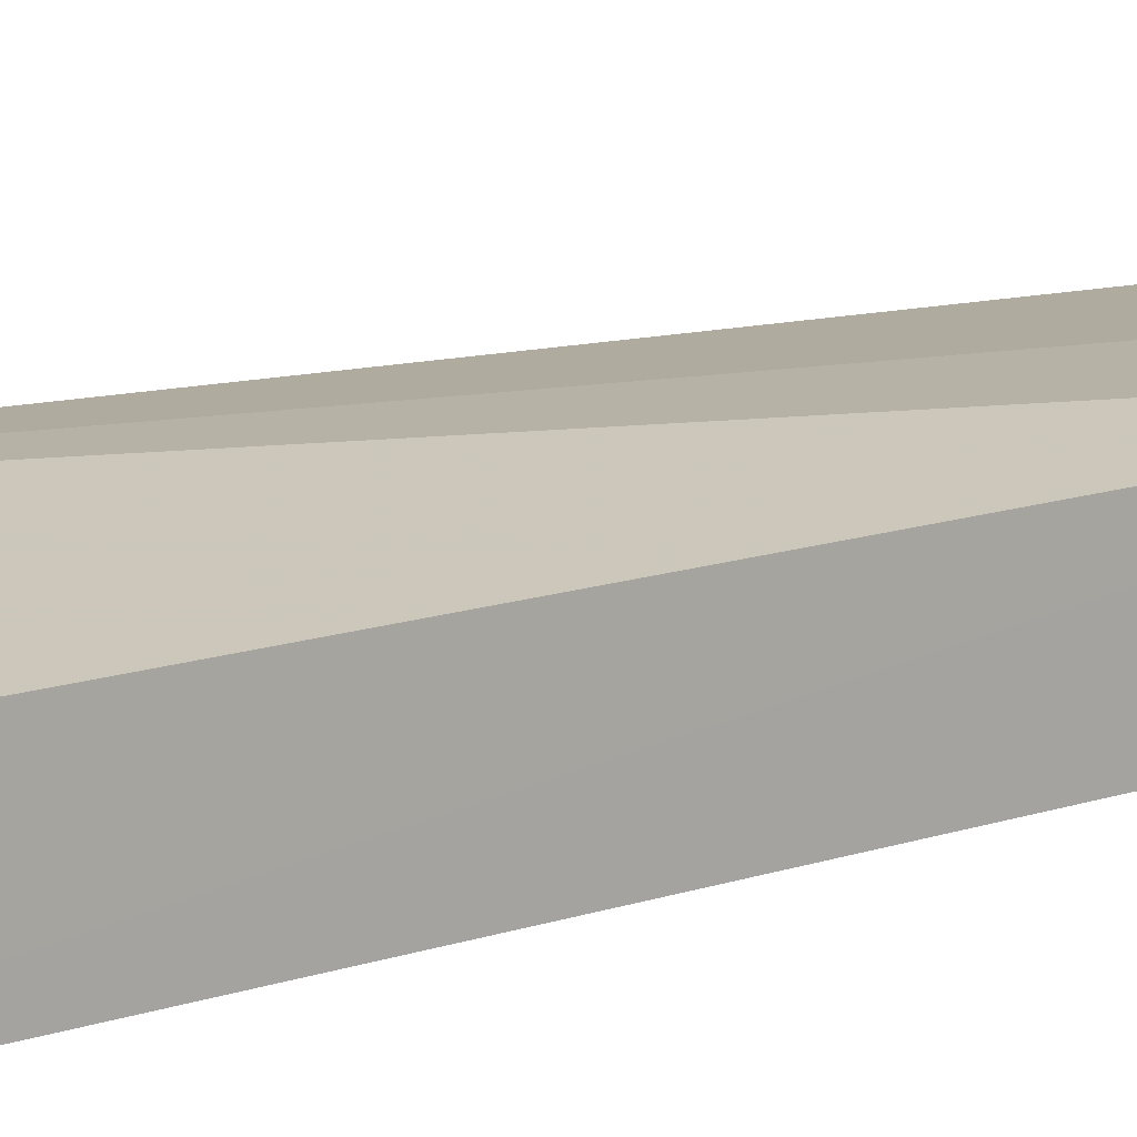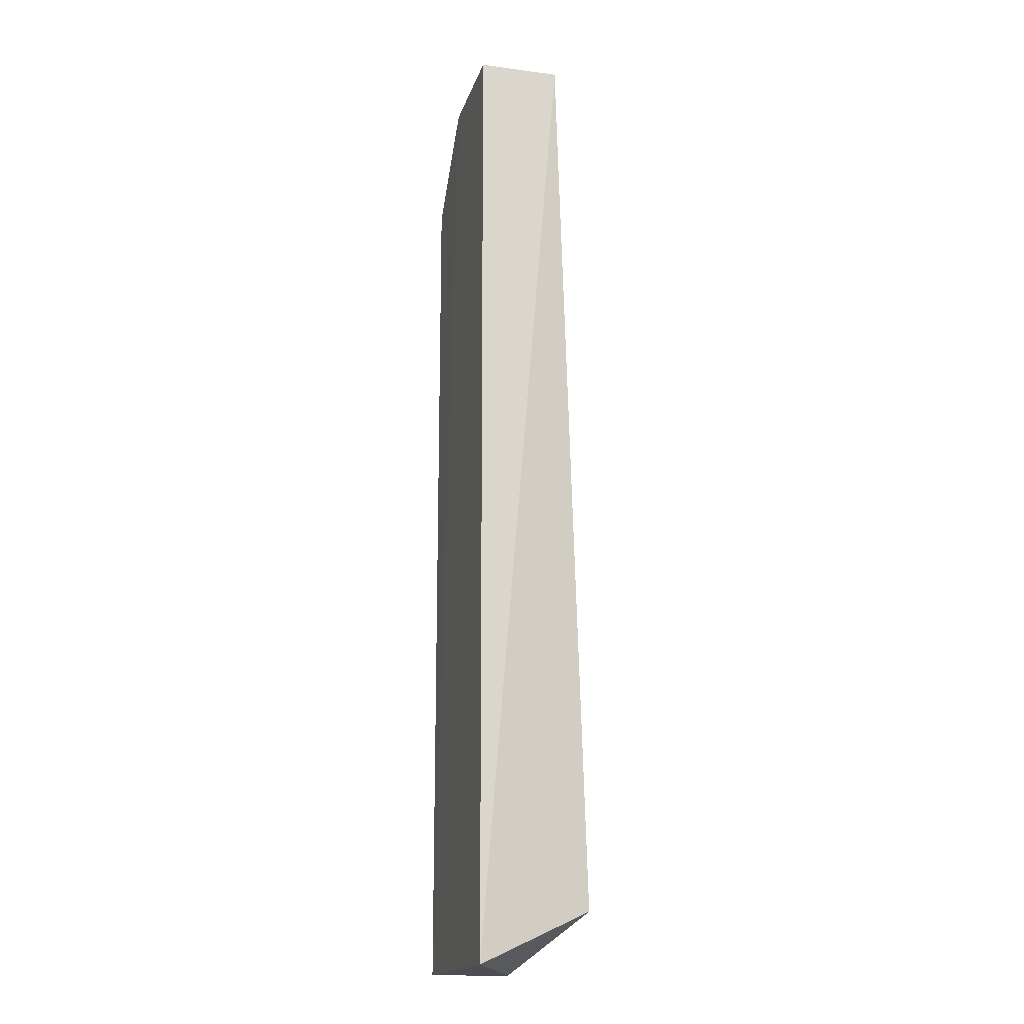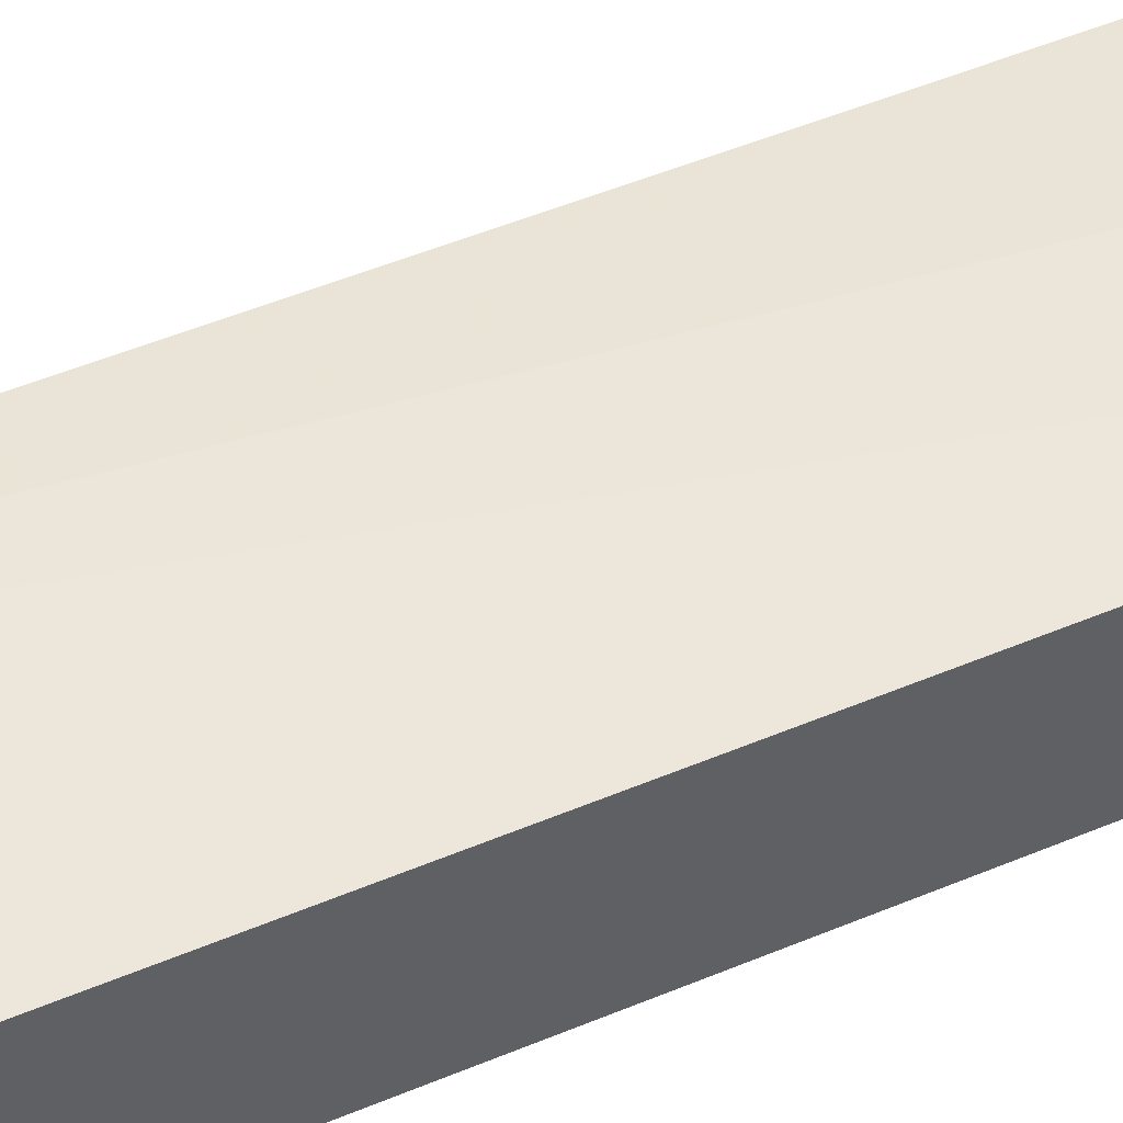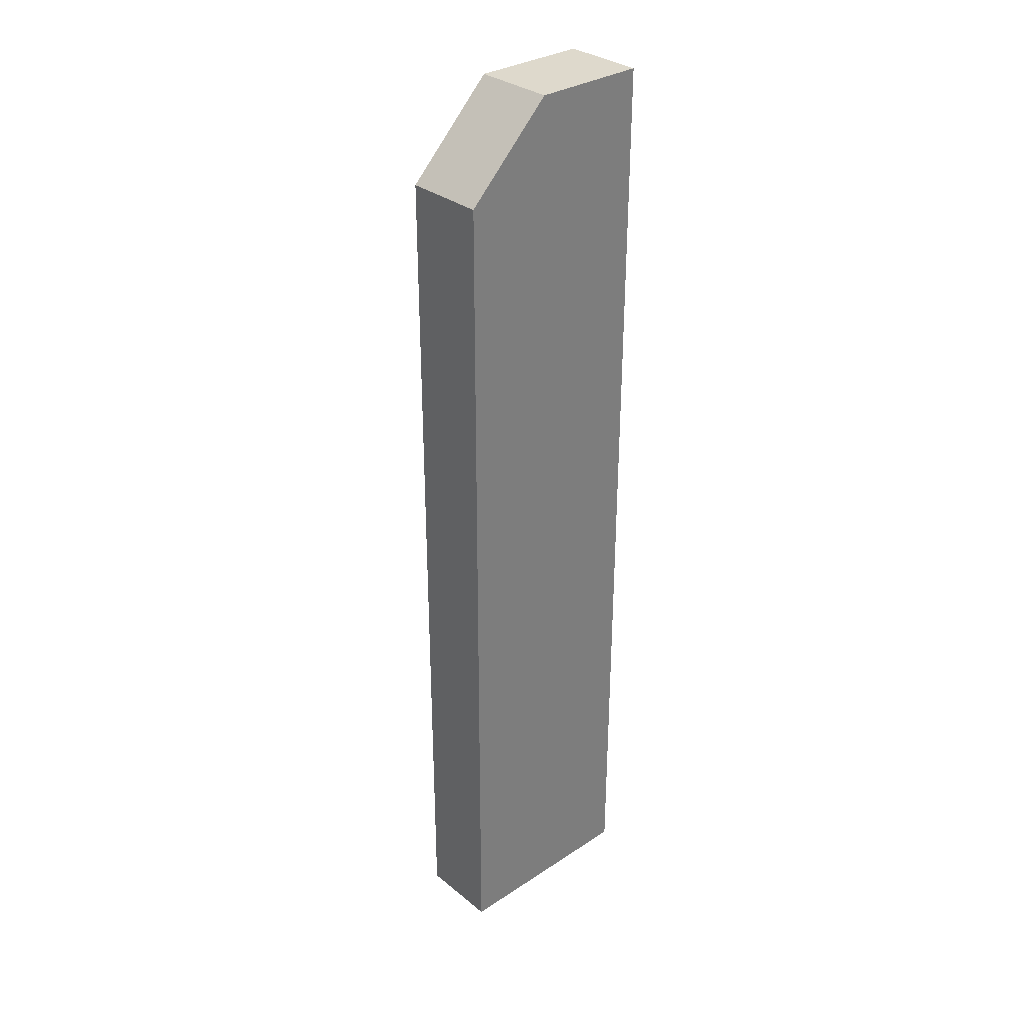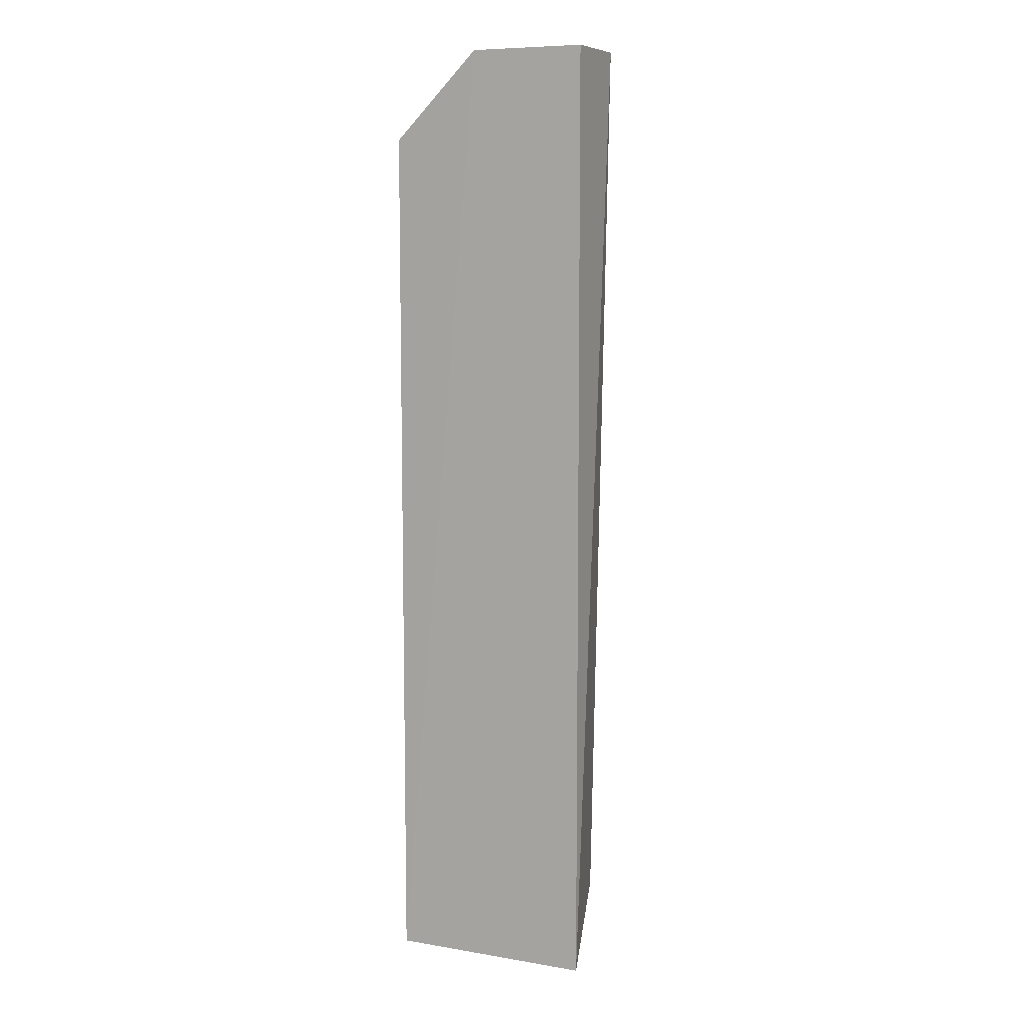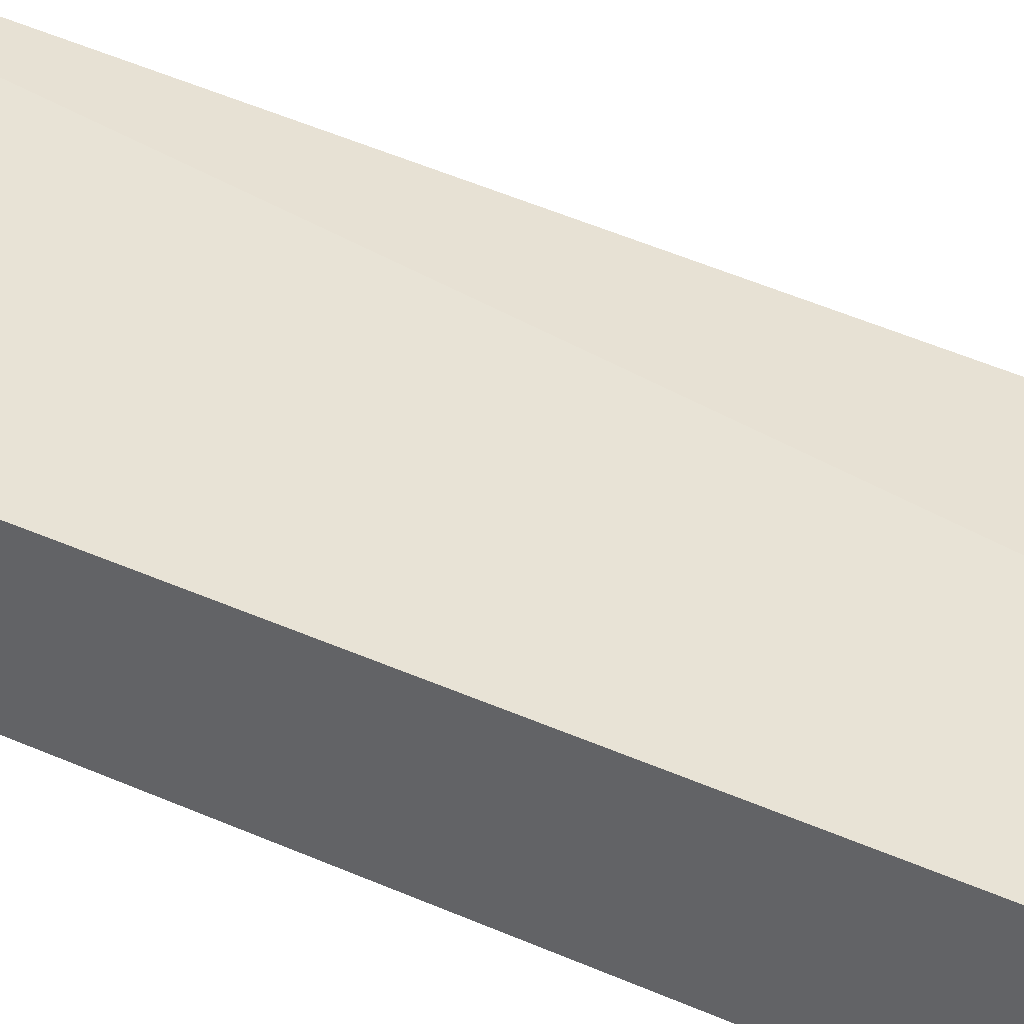
<metadata>
{"format":"obj","ext":"obj","renderer":"f3d","projection":"perspective","resolution":1024,"background":"white","views":[{"elev":11.4,"azim":47.4,"up":"+Z"},{"elev":-17.5,"azim":-104.6,"up":"+Y"},{"elev":44.1,"azim":62.8,"up":"+Z"},{"elev":31.8,"azim":137.8,"up":"+Y"},{"elev":8.4,"azim":-155.2,"up":"+Y"},{"elev":38.0,"azim":120.5,"up":"+Z"}]}
</metadata>
<code>
v 0.02896 0.03682 0.006078
v 0.03522 -0.03237 0.005964
v 0.03526 0.03053 6.156e-05
v 0.02057 0.03683 0.0001134
v 0.02291 -0.02853 0.008724
v 0.02058 -0.0324 0.0002406
v 0.02896 0.03683 5.941e-05
v 0.03526 0.03054 0.006016
v 0.02061 0.03685 0.006007
v 0.03526 -0.0324 0.0001243
f 6 2 5
f 8 7 1
f 8 3 7
f 8 5 2
f 8 1 5
f 9 5 1
f 9 6 5
f 9 4 6
f 9 7 4
f 9 1 7
f 10 2 6
f 10 8 2
f 10 3 8
f 10 7 3
f 10 6 4
f 10 4 7

</code>
